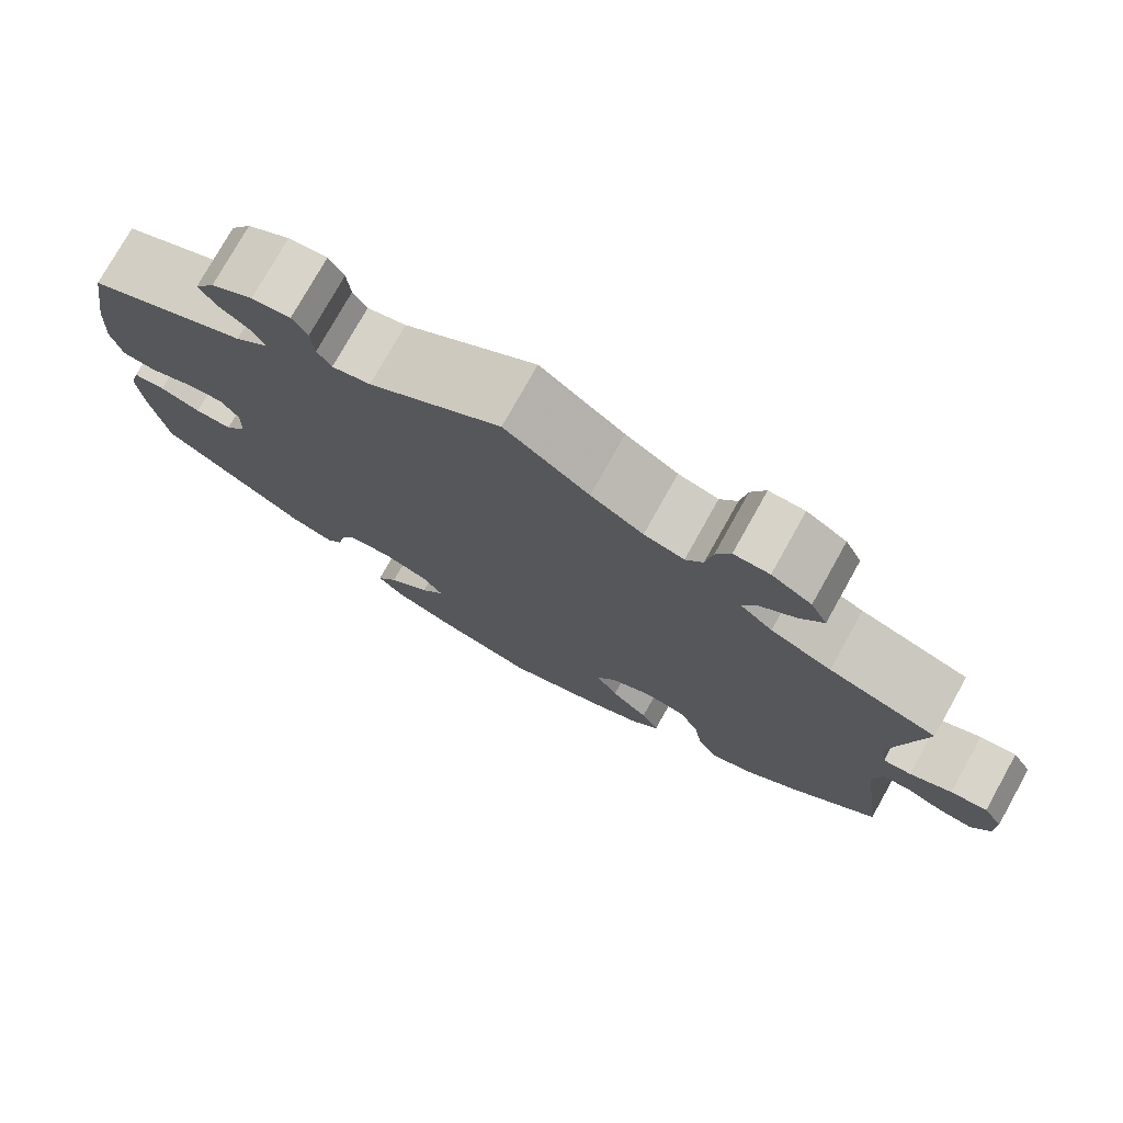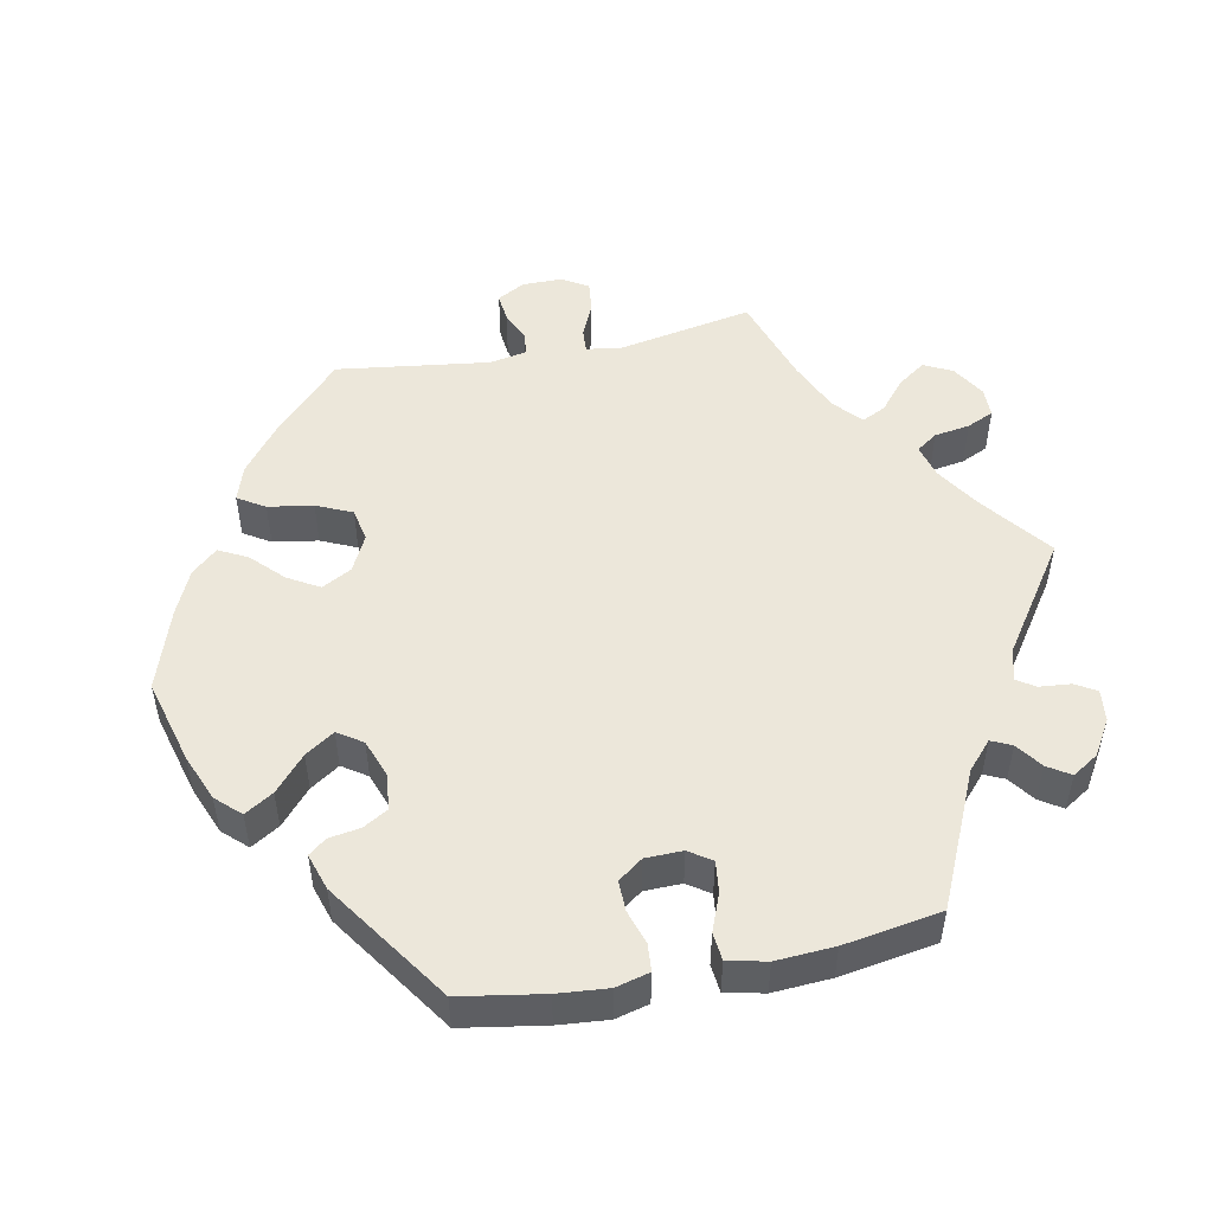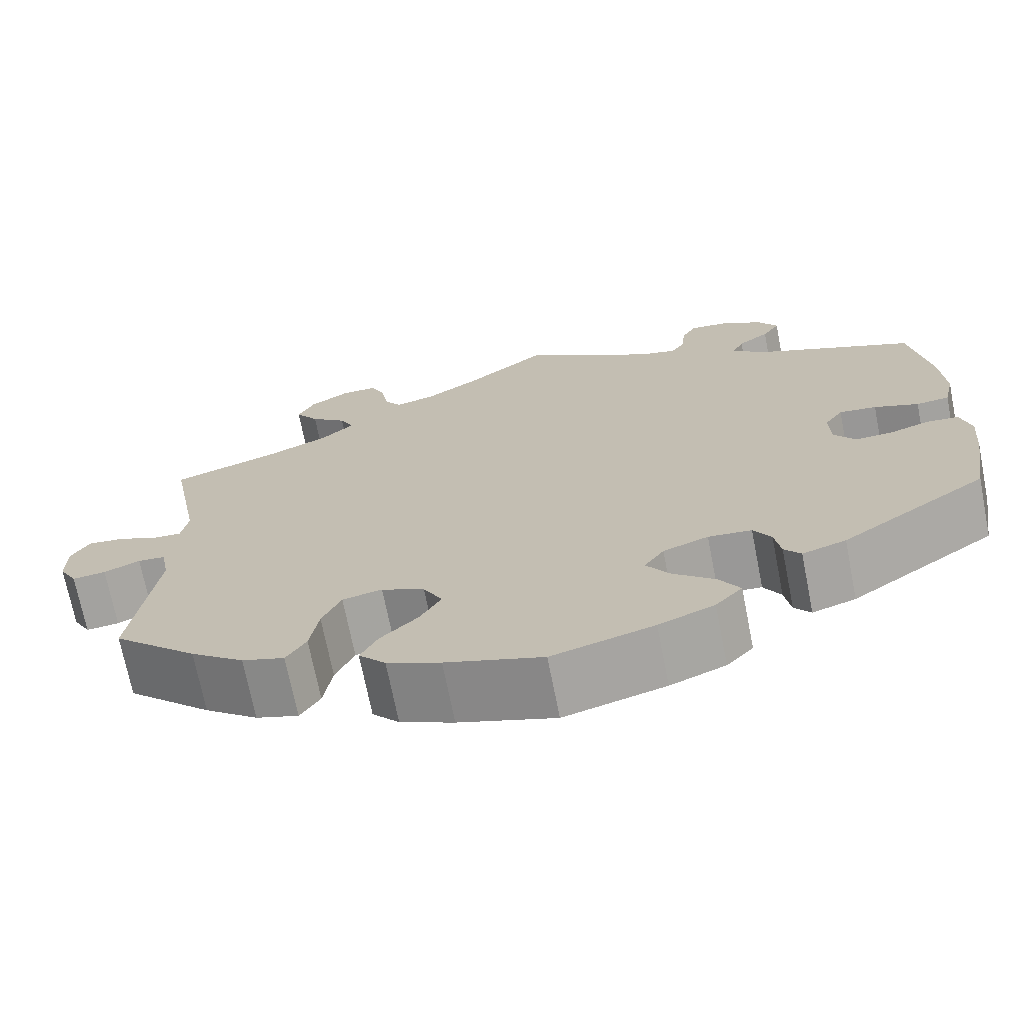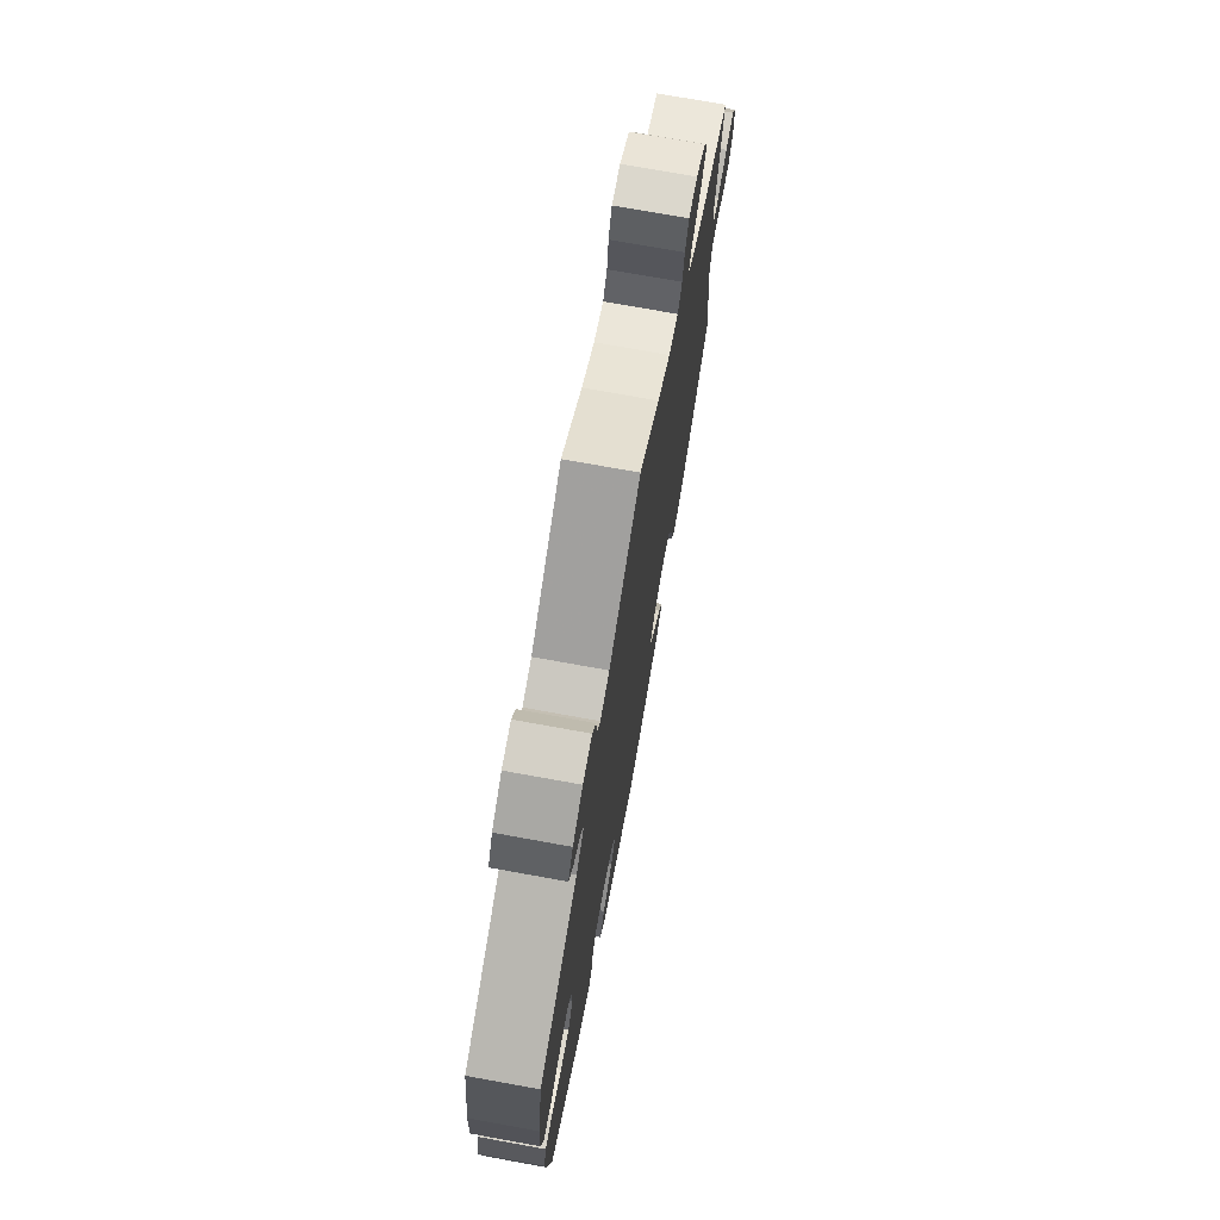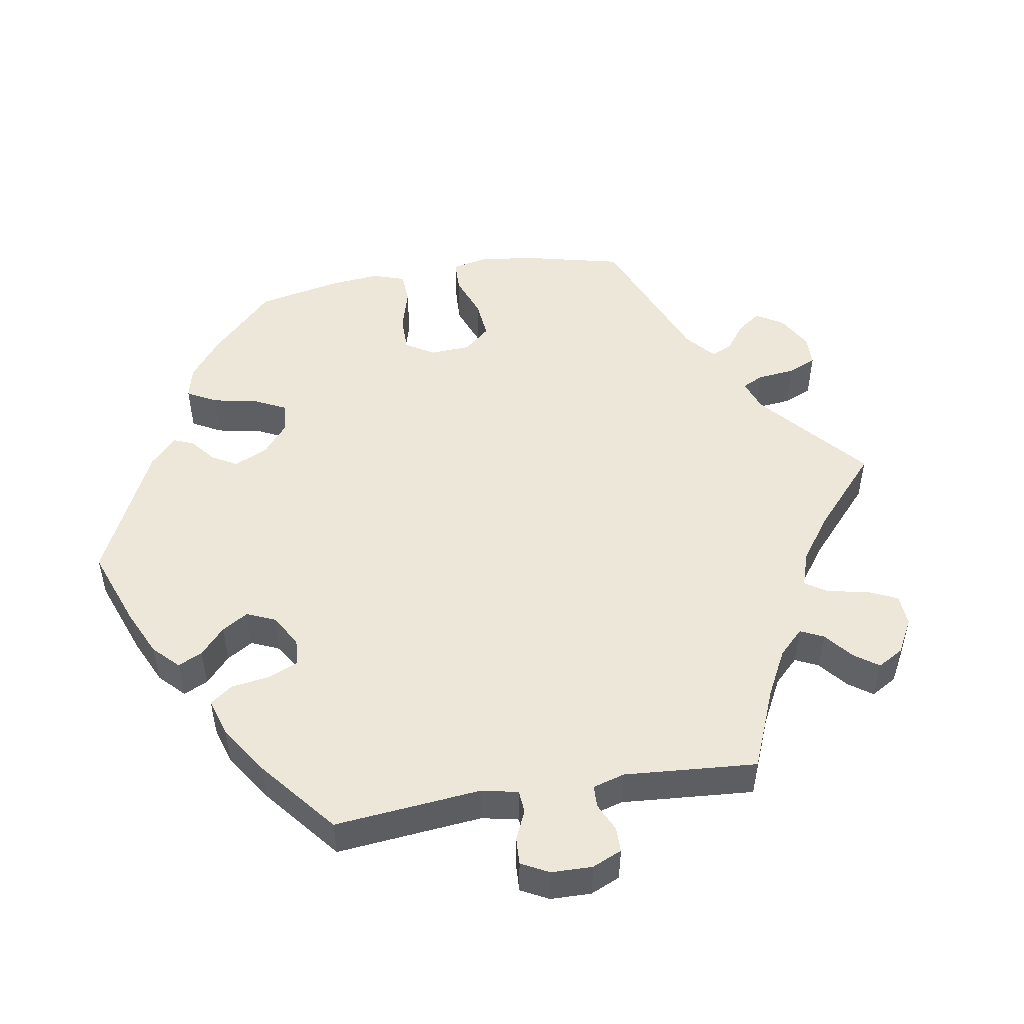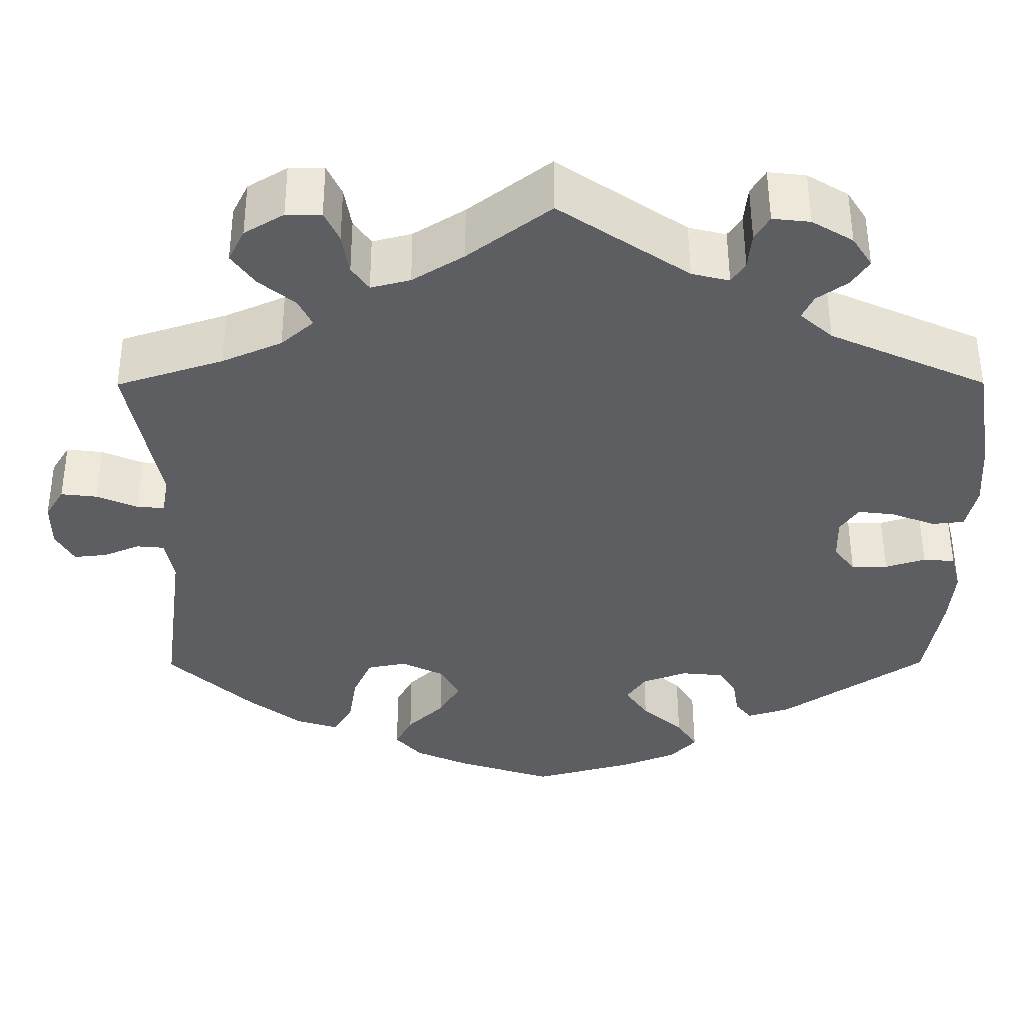
<metadata>
{"format":"obj","ext":"obj","renderer":"f3d","projection":"perspective","resolution":1024,"background":"white","views":[{"elev":76.5,"azim":29.2,"up":"+Z"},{"elev":50.6,"azim":-101.2,"up":"+Y"},{"elev":-70.8,"azim":-168.8,"up":"+Z"},{"elev":73.2,"azim":-79.7,"up":"+Z"},{"elev":50.1,"azim":-39.5,"up":"+Y"},{"elev":52.6,"azim":179.8,"up":"+Z"}]}
</metadata>
<code>
v 0.465 0.07 0.101
v 0.473 0.07 0.056
v 0.505 0.07 0.058
v 0.553 0.07 0.079
v 0.595 0.07 0.084
v 0.617 0.07 0.048
v 0.617 0.07 -0.007
v 0.596 0.07 -0.045
v 0.557 0.07 -0.041
v 0.515 0.07 -0.023
v 0.483 0.07 -0.026
v 0.473 0.07 -0.078
v 0.501 0.07 -0.288
v 0.402 0.07 -0.381
v 0.34 0.07 -0.429
v 0.291 0.07 -0.445
v 0.268 0.07 -0.408
v 0.258 0.07 -0.346
v 0.236 0.07 -0.297
v 0.19 0.07 -0.288
v 0.14 0.07 -0.313
v 0.118 0.07 -0.354
v 0.143 0.07 -0.397
v 0.186 0.07 -0.439
v 0.206 0.07 -0.478
v 0.175 0.07 -0.513
v 0.113 0.07 -0.541
v 0.001 0.07 -0.578
v -0.116 0.07 -0.546
v -0.18 0.07 -0.52
v -0.211 0.07 -0.487
v -0.187 0.07 -0.448
v -0.139 0.07 -0.406
v -0.112 0.07 -0.366
v -0.135 0.07 -0.332
v -0.187 0.07 -0.313
v -0.237 0.07 -0.318
v -0.257 0.07 -0.352
v -0.264 0.07 -0.395
v -0.283 0.07 -0.419
v -0.333 0.07 -0.403
v -0.501 0.07 -0.288
v -0.52 0.07 -0.174
v -0.526 0.07 -0.105
v -0.514 0.07 -0.059
v -0.477 0.07 -0.056
v -0.43 0.07 -0.071
v -0.388 0.07 -0.072
v -0.363 0.07 -0.038
v -0.362 0.07 0.013
v -0.383 0.07 0.044
v -0.426 0.07 0.039
v -0.477 0.07 0.019
v -0.515 0.07 0.023
v -0.527 0.07 0.076
v -0.522 0.07 0.156
v -0.5 0.07 0.289
v -0.316 0.07 0.372
v -0.278 0.07 0.406
v -0.291 0.07 0.434
v -0.327 0.07 0.46
v -0.347 0.07 0.491
v -0.324 0.07 0.527
v -0.276 0.07 0.556
v -0.232 0.07 0.561
v -0.215 0.07 0.532
v -0.211 0.07 0.489
v -0.195 0.07 0.464
v -0.151 0.07 0.475
v 0 0.07 0.578
v 0.096 0.07 0.504
v 0.156 0.07 0.466
v 0.202 0.07 0.454
v 0.222 0.07 0.483
v 0.23 0.07 0.532
v 0.247 0.07 0.569
v 0.288 0.07 0.569
v 0.334 0.07 0.541
v 0.353 0.07 0.502
v 0.326 0.07 0.464
v 0.284 0.07 0.429
v 0.268 0.07 0.396
v 0.306 0.07 0.362
v 0.376 0.07 0.331
v 0.501 0.07 0.29
v 0.465 0 0.101
v 0.473 0 0.056
v 0.505 0 0.058
v 0.553 0 0.079
v 0.595 0 0.084
v 0.617 0 0.048
v 0.617 0 -0.007
v 0.596 0 -0.045
v 0.557 0 -0.041
v 0.515 0 -0.023
v 0.483 0 -0.026
v 0.473 0 -0.078
v 0.501 0 -0.288
v 0.402 0 -0.381
v 0.34 0 -0.429
v 0.291 0 -0.445
v 0.268 0 -0.408
v 0.258 0 -0.346
v 0.236 0 -0.297
v 0.19 0 -0.288
v 0.14 0 -0.313
v 0.118 0 -0.354
v 0.143 0 -0.397
v 0.186 0 -0.439
v 0.206 0 -0.478
v 0.175 0 -0.513
v 0.113 0 -0.541
v 0.001 0 -0.578
v -0.116 0 -0.546
v -0.18 0 -0.52
v -0.211 0 -0.487
v -0.187 0 -0.448
v -0.139 0 -0.406
v -0.112 0 -0.366
v -0.135 0 -0.332
v -0.187 0 -0.313
v -0.237 0 -0.318
v -0.257 0 -0.352
v -0.264 0 -0.395
v -0.283 0 -0.419
v -0.333 0 -0.403
v -0.501 0 -0.288
v -0.52 0 -0.174
v -0.526 0 -0.105
v -0.514 0 -0.059
v -0.477 0 -0.056
v -0.43 0 -0.071
v -0.388 0 -0.072
v -0.363 0 -0.038
v -0.362 0 0.013
v -0.383 0 0.044
v -0.426 0 0.039
v -0.477 0 0.019
v -0.515 0 0.023
v -0.527 0 0.076
v -0.522 0 0.156
v -0.5 0 0.289
v -0.316 0 0.372
v -0.278 0 0.406
v -0.291 0 0.434
v -0.327 0 0.46
v -0.347 0 0.491
v -0.324 0 0.527
v -0.276 0 0.556
v -0.232 0 0.561
v -0.215 0 0.532
v -0.211 0 0.489
v -0.195 0 0.464
v -0.151 0 0.475
v 0 0 0.578
v 0.096 0 0.504
v 0.156 0 0.466
v 0.202 0 0.454
v 0.222 0 0.483
v 0.23 0 0.532
v 0.247 0 0.569
v 0.288 0 0.569
v 0.334 0 0.541
v 0.353 0 0.502
v 0.326 0 0.464
v 0.284 0 0.429
v 0.268 0 0.396
v 0.306 0 0.362
v 0.376 0 0.331
v 0.501 0 0.29
f 84 85 1
f 83 84 1 2
f 82 83 2
f 78 79 80 81
f 78 81 82
f 77 78 82
f 74 75 76 77
f 73 74 77 82
f 72 73 82 2
f 69 70 71
f 68 69 71 72
f 64 65 66 67
f 64 67 68
f 63 64 68
f 60 61 62 63
f 59 60 63 68
f 58 59 68 72
f 52 53 54 55
f 51 52 55 56
f 44 45 46 47
f 44 47 48
f 43 44 48
f 42 43 48
f 41 42 48 49
f 38 39 40 41
f 37 38 41 49
f 30 31 32 33
f 30 33 34
f 29 30 34
f 28 29 34
f 27 28 34
f 26 27 34 35
f 23 24 25 26
f 22 23 26 35
f 15 16 17 18
f 15 18 19
f 12 13 14 15
f 11 12 15 19
f 7 8 9 10
f 7 10 11
f 6 7 11
f 3 4 5 6
f 2 3 6 11
f 51 56 57 58
f 50 51 58 72
f 36 37 49 50
f 21 22 35 36
f 20 21 36 50
f 19 20 50 72
f 2 11 19 72
f 86 170 169
f 87 86 169 168
f 87 168 167
f 166 165 164 163
f 167 166 163
f 167 163 162
f 162 161 160 159
f 167 162 159 158
f 87 167 158 157
f 156 155 154
f 157 156 154 153
f 152 151 150 149
f 153 152 149
f 153 149 148
f 148 147 146 145
f 153 148 145 144
f 157 153 144 143
f 140 139 138 137
f 141 140 137 136
f 132 131 130 129
f 133 132 129
f 133 129 128
f 133 128 127
f 134 133 127 126
f 126 125 124 123
f 134 126 123 122
f 118 117 116 115
f 119 118 115
f 119 115 114
f 119 114 113
f 119 113 112
f 120 119 112 111
f 111 110 109 108
f 120 111 108 107
f 103 102 101 100
f 104 103 100
f 100 99 98 97
f 104 100 97 96
f 95 94 93 92
f 96 95 92
f 96 92 91
f 91 90 89 88
f 96 91 88 87
f 143 142 141 136
f 157 143 136 135
f 135 134 122 121
f 121 120 107 106
f 135 121 106 105
f 157 135 105 104
f 157 104 96 87
f 1 86 87 2
f 2 87 88 3
f 3 88 89 4
f 4 89 90 5
f 5 90 91 6
f 6 91 92 7
f 7 92 93 8
f 8 93 94 9
f 9 94 95 10
f 10 95 96 11
f 11 96 97 12
f 12 97 98 13
f 13 98 99 14
f 14 99 100 15
f 15 100 101 16
f 16 101 102 17
f 17 102 103 18
f 18 103 104 19
f 19 104 105 20
f 20 105 106 21
f 21 106 107 22
f 22 107 108 23
f 23 108 109 24
f 24 109 110 25
f 25 110 111 26
f 26 111 112 27
f 27 112 113 28
f 28 113 114 29
f 29 114 115 30
f 30 115 116 31
f 31 116 117 32
f 32 117 118 33
f 33 118 119 34
f 34 119 120 35
f 35 120 121 36
f 36 121 122 37
f 37 122 123 38
f 38 123 124 39
f 39 124 125 40
f 40 125 126 41
f 41 126 127 42
f 42 127 128 43
f 43 128 129 44
f 44 129 130 45
f 45 130 131 46
f 46 131 132 47
f 47 132 133 48
f 48 133 134 49
f 49 134 135 50
f 50 135 136 51
f 51 136 137 52
f 52 137 138 53
f 53 138 139 54
f 54 139 140 55
f 55 140 141 56
f 56 141 142 57
f 57 142 143 58
f 58 143 144 59
f 59 144 145 60
f 60 145 146 61
f 61 146 147 62
f 62 147 148 63
f 63 148 149 64
f 64 149 150 65
f 65 150 151 66
f 66 151 152 67
f 67 152 153 68
f 68 153 154 69
f 69 154 155 70
f 70 155 156 71
f 71 156 157 72
f 72 157 158 73
f 73 158 159 74
f 74 159 160 75
f 75 160 161 76
f 76 161 162 77
f 77 162 163 78
f 78 163 164 79
f 79 164 165 80
f 80 165 166 81
f 81 166 167 82
f 82 167 168 83
f 83 168 169 84
f 84 169 170 85
f 85 170 86 1

</code>
